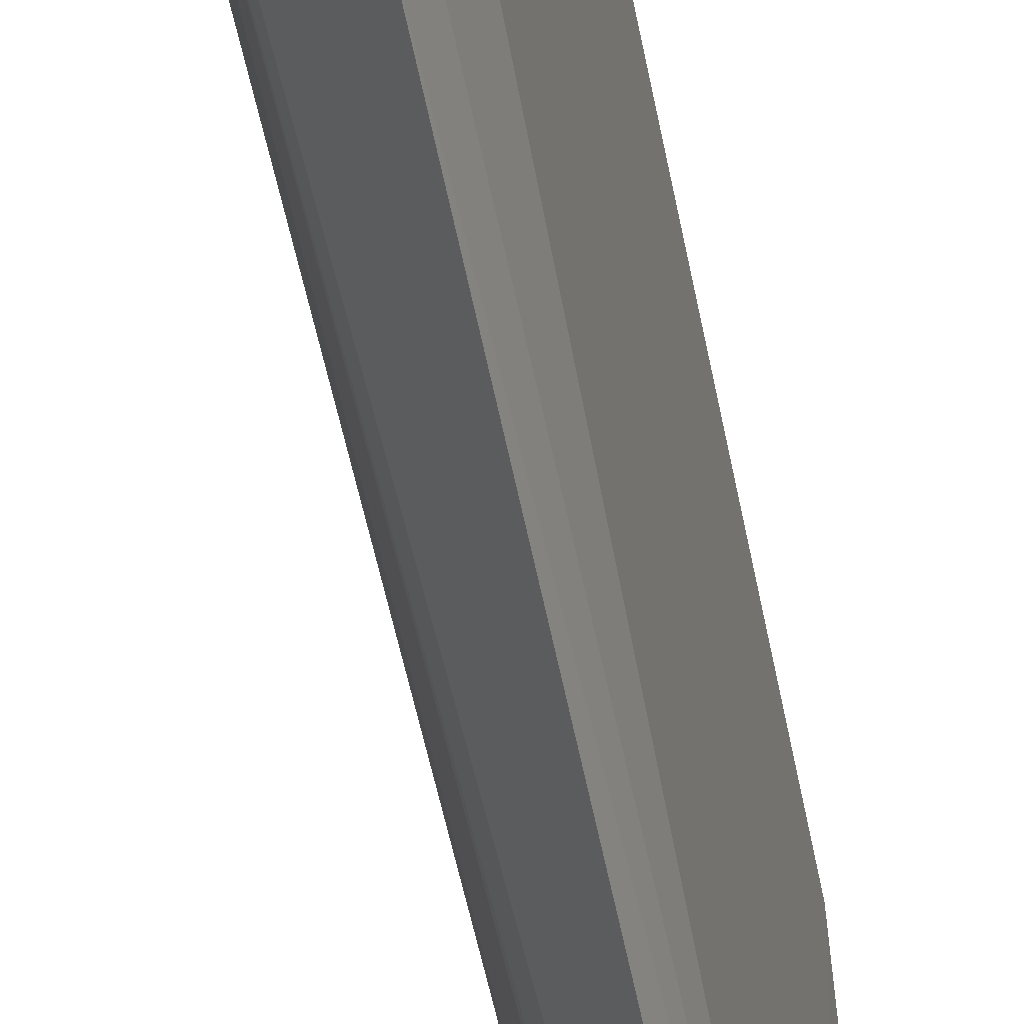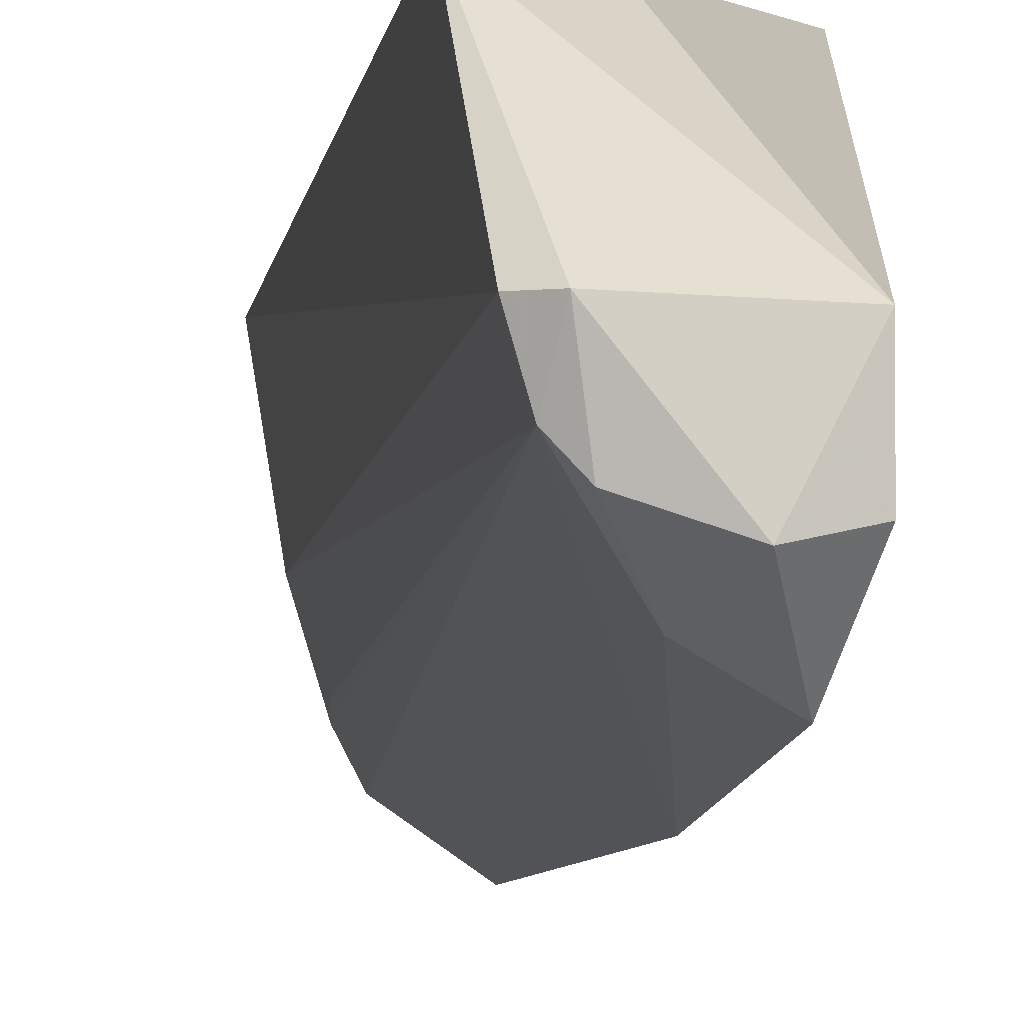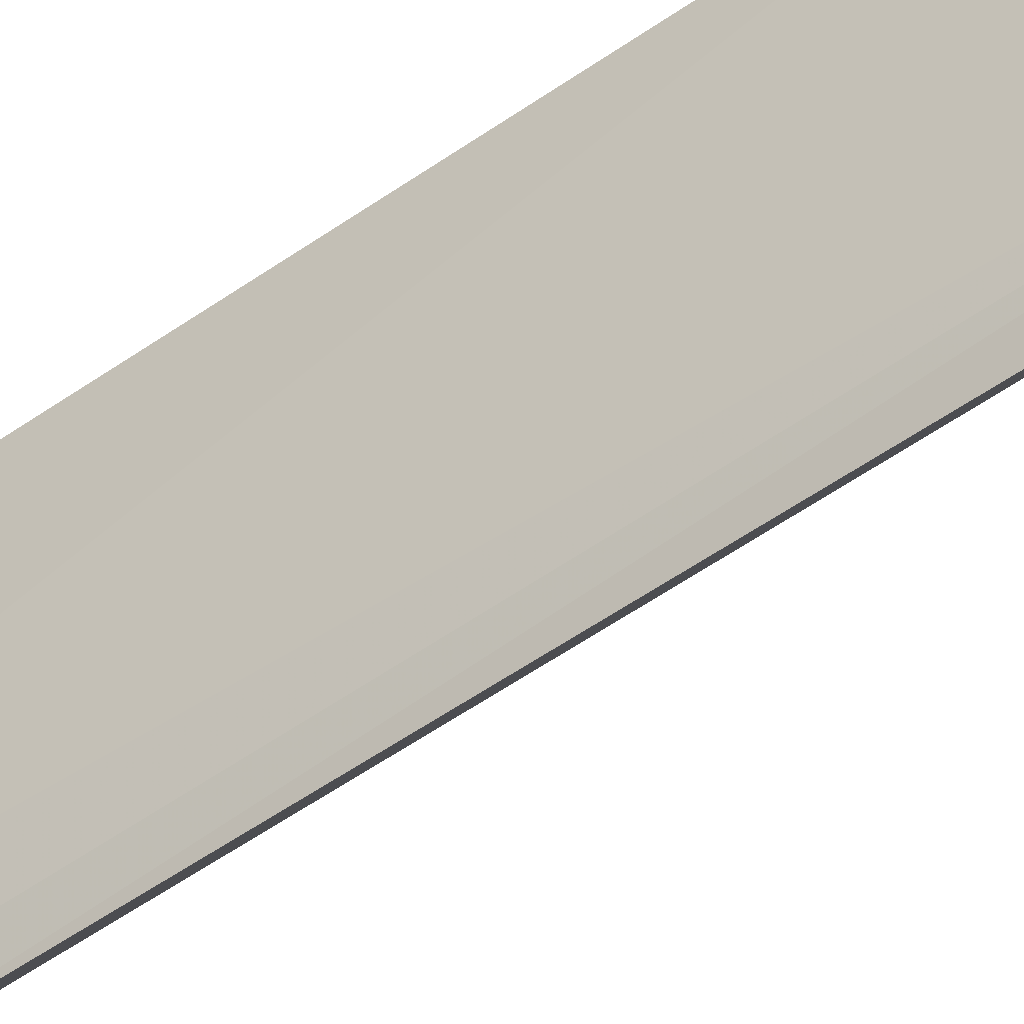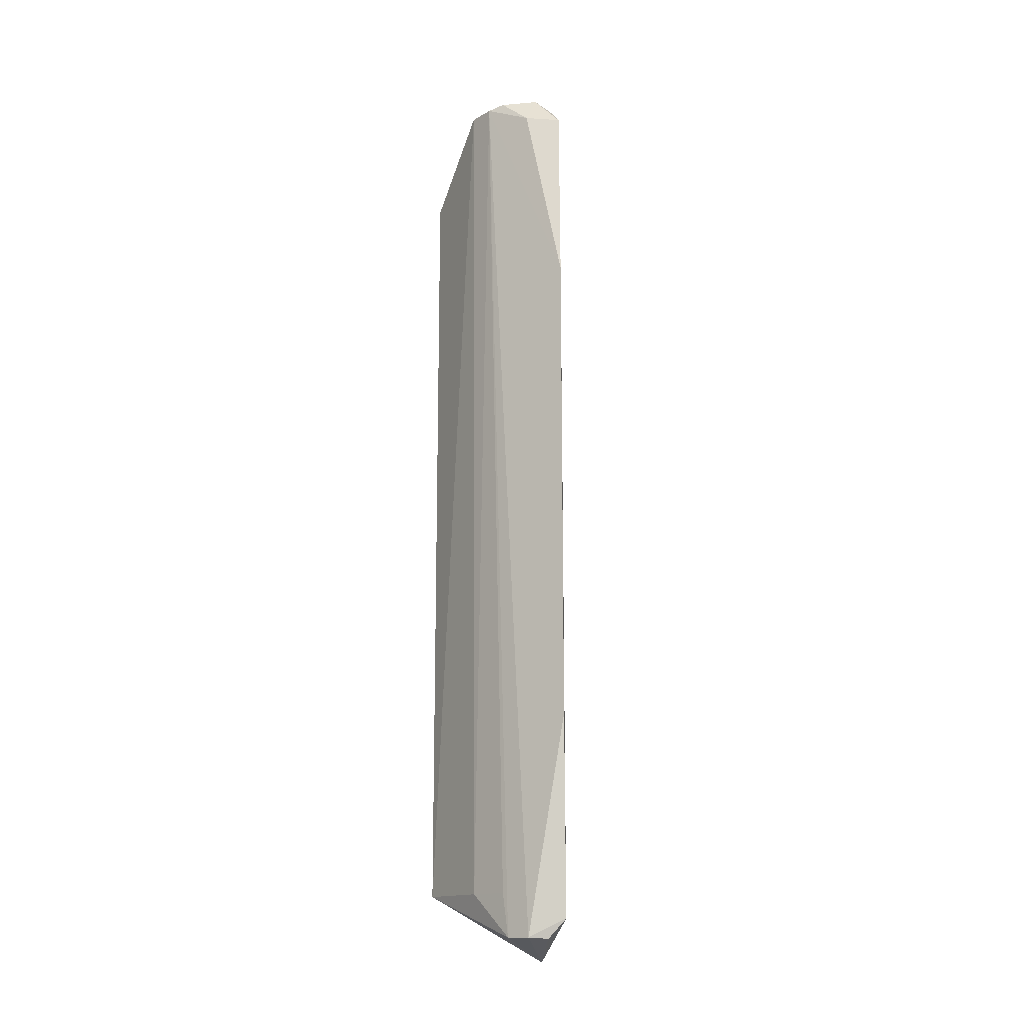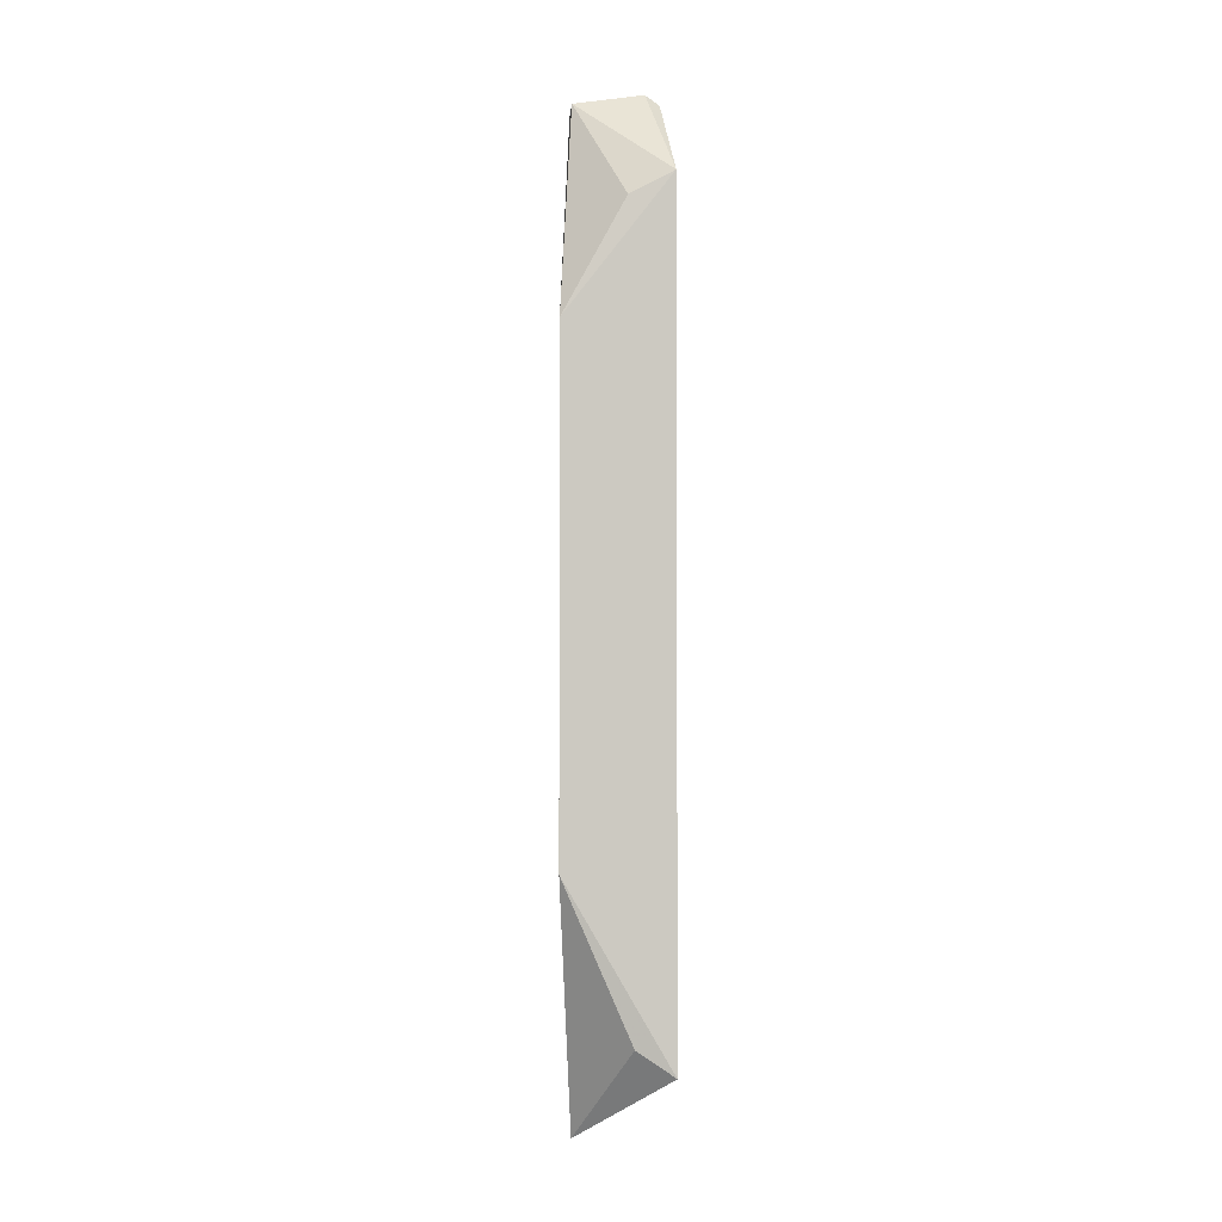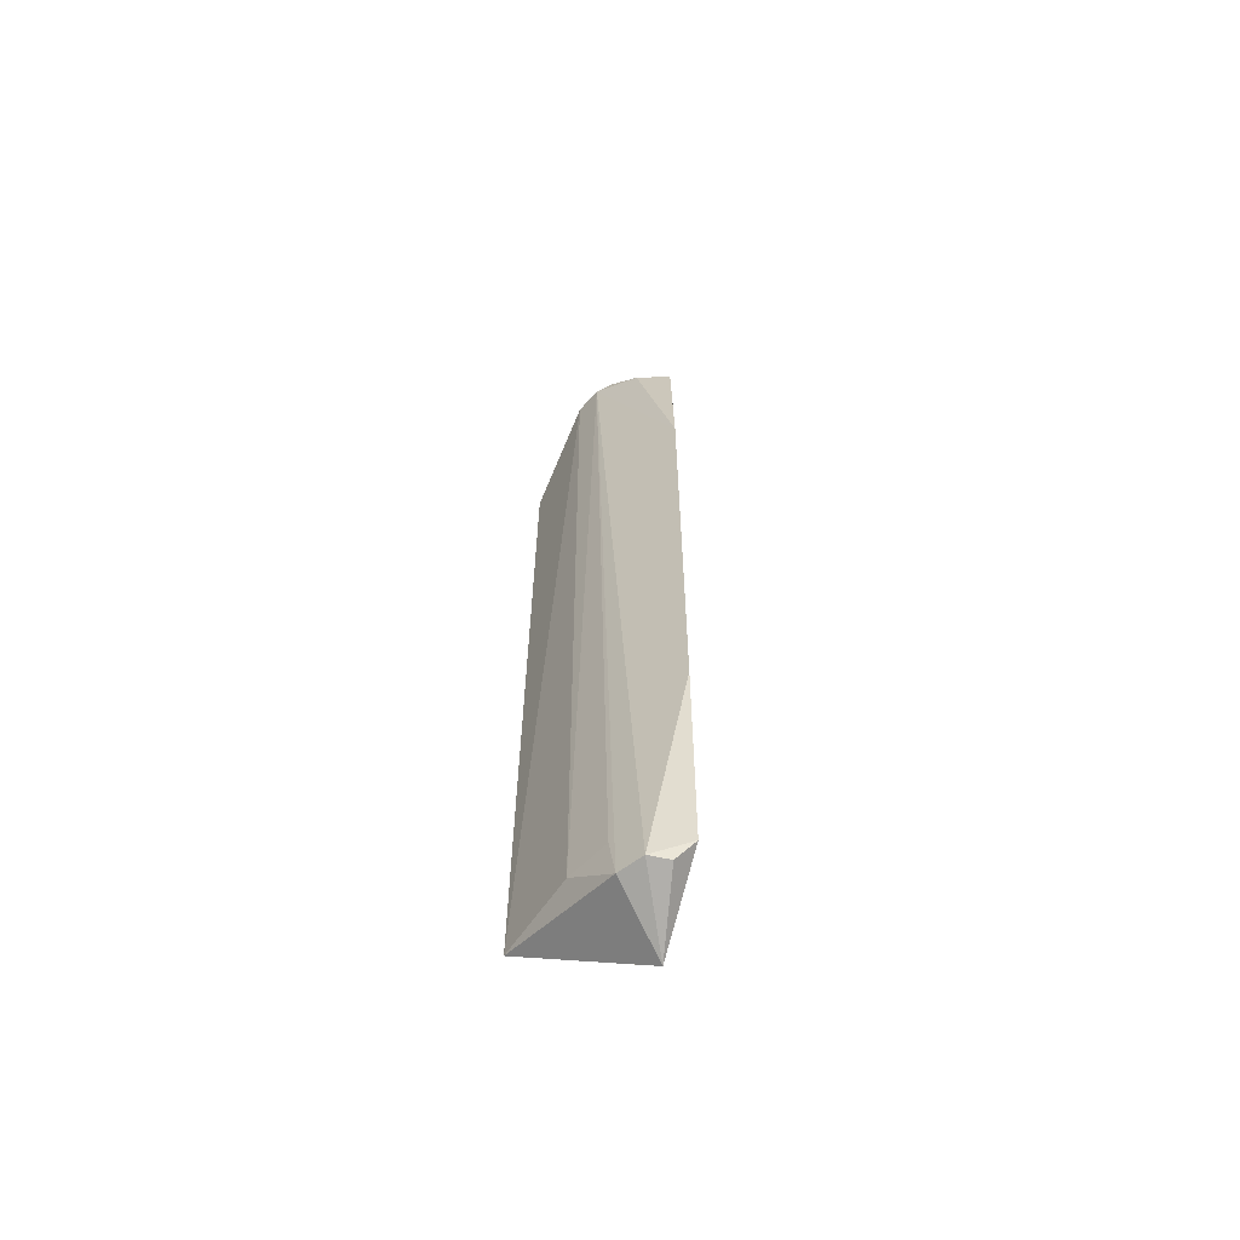
<metadata>
{"format":"obj","ext":"obj","renderer":"f3d","projection":"perspective","resolution":1024,"background":"white","views":[{"elev":-52.8,"azim":10.7,"up":"+Y"},{"elev":-4.4,"azim":-5.1,"up":"+Y"},{"elev":-52.7,"azim":127.3,"up":"+Y"},{"elev":-14.8,"azim":-23.7,"up":"+Z"},{"elev":-2.5,"azim":176.2,"up":"+Z"},{"elev":-61.7,"azim":-25.0,"up":"+Z"}]}
</metadata>
<code>
v -0.2515 -0.1825 0.4572
v -0.2377 -0.09568 -0.4865
v -0.2225 -0.004773 0.2652
v -0.3283 -0.00475 0.4015
v -0.2963 -0.1401 -0.4621
v -0.3283 -0.00475 -0.4167
v -0.2377 -0.09568 0.4865
v -0.2377 -0.1411 0.4865
v -0.2485 -0.1801 -0.4431
v -0.3131 -0.1215 0.4854
v -0.2225 -0.004773 -0.2348
v -0.2847 -0.008793 0.3791
v -0.2638 -0.1693 -0.4634
v -0.2589 -0.2006 0.2652
v -0.3144 -0.09159 -0.4167
v -0.3212 -0.09355 0.4854
v -0.2645 -0.1472 0.4949
v -0.2905 -0.009292 -0.3915
v -0.2839 -0.164 -0.4621
v -0.2839 -0.164 0.4621
v -0.2995 -0.1339 -0.4167
v -0.307 -0.09384 0.4956
v -0.2589 -0.2006 -0.2348
v -0.3011 -0.1348 0.4893
f 6 4 3
f 6 2 5
f 8 3 7
f 9 8 1
f 11 6 3
f 11 3 8
f 11 9 2
f 11 8 9
f 12 7 3
f 12 3 4
f 12 4 7
f 13 2 9
f 14 9 1
f 15 6 5
f 16 4 6
f 16 15 10
f 16 6 15
f 17 1 8
f 17 8 7
f 18 11 2
f 18 2 6
f 18 6 11
f 19 5 2
f 19 2 13
f 19 13 9
f 19 10 5
f 20 14 1
f 20 10 14
f 20 1 17
f 21 15 5
f 21 5 10
f 21 10 15
f 22 7 4
f 22 4 16
f 22 17 7
f 22 16 10
f 23 19 9
f 23 9 14
f 23 14 10
f 23 10 19
f 24 20 17
f 24 10 20
f 24 22 10
f 24 17 22

</code>
